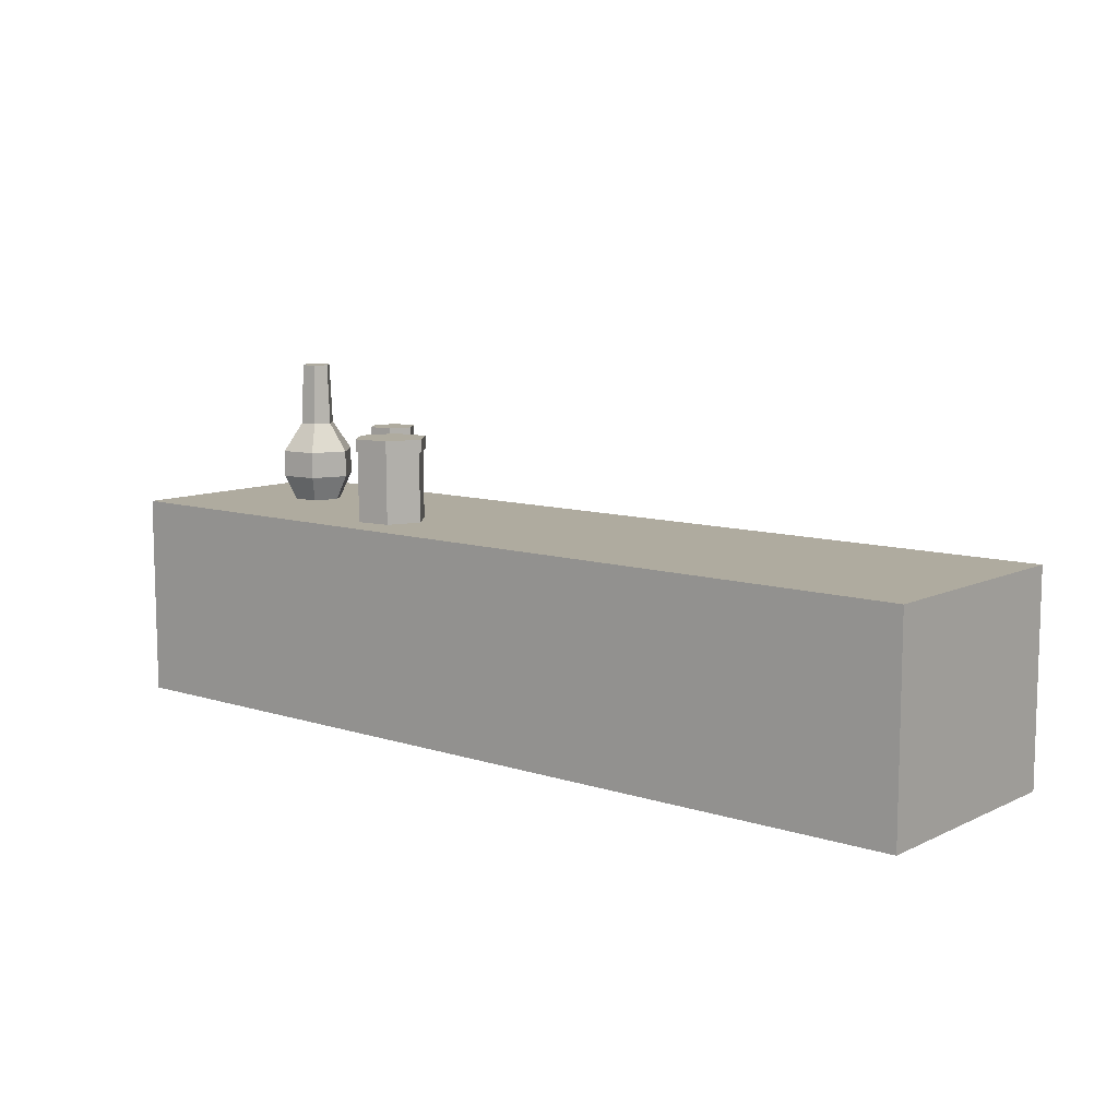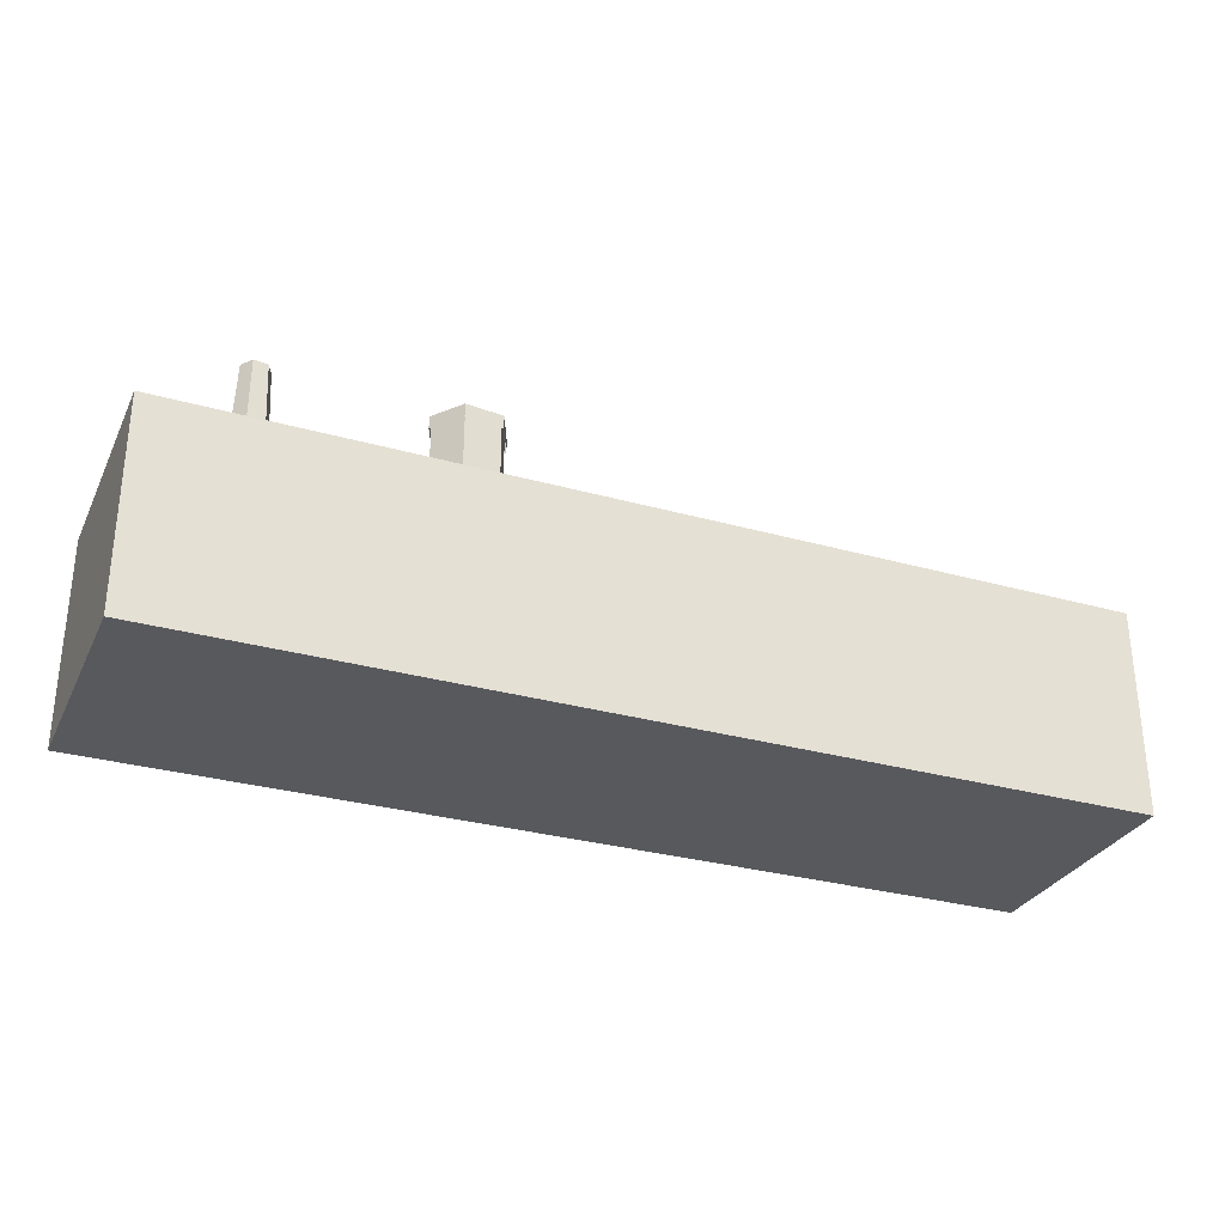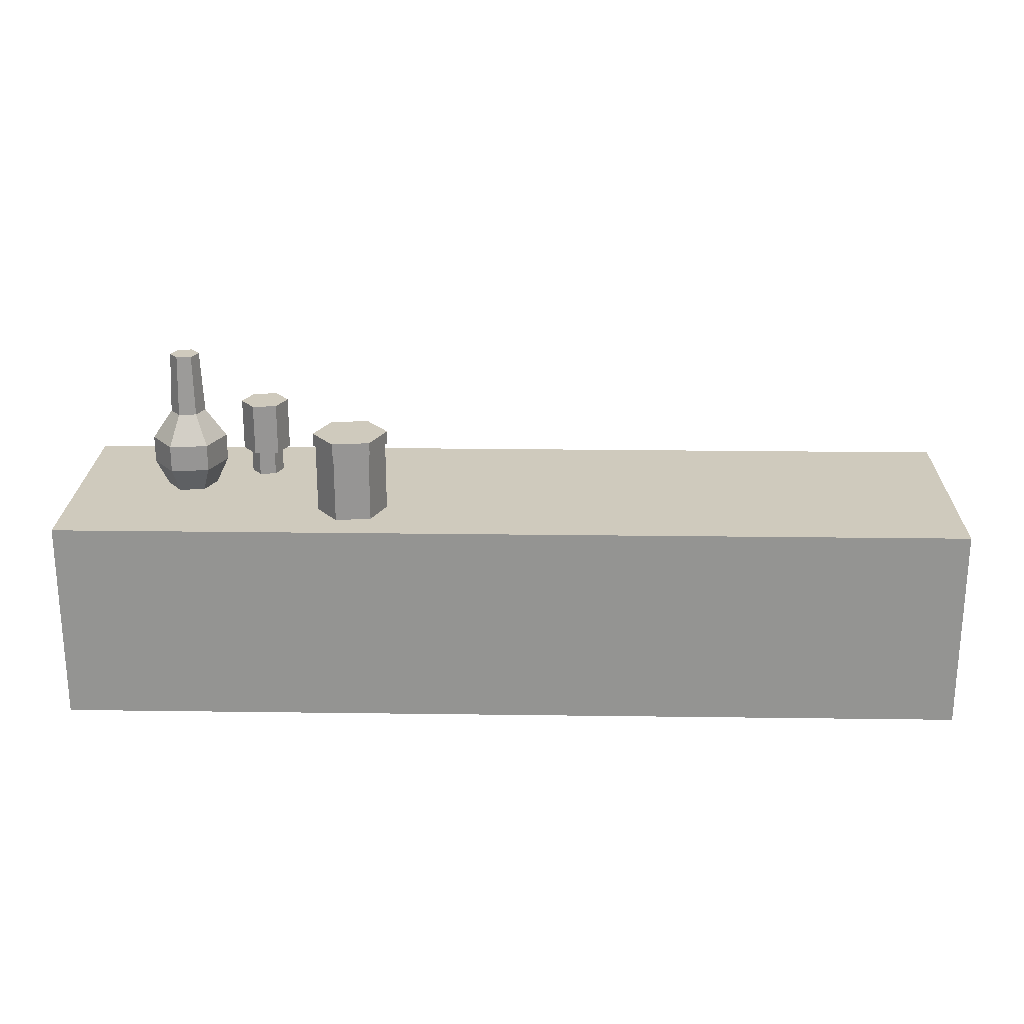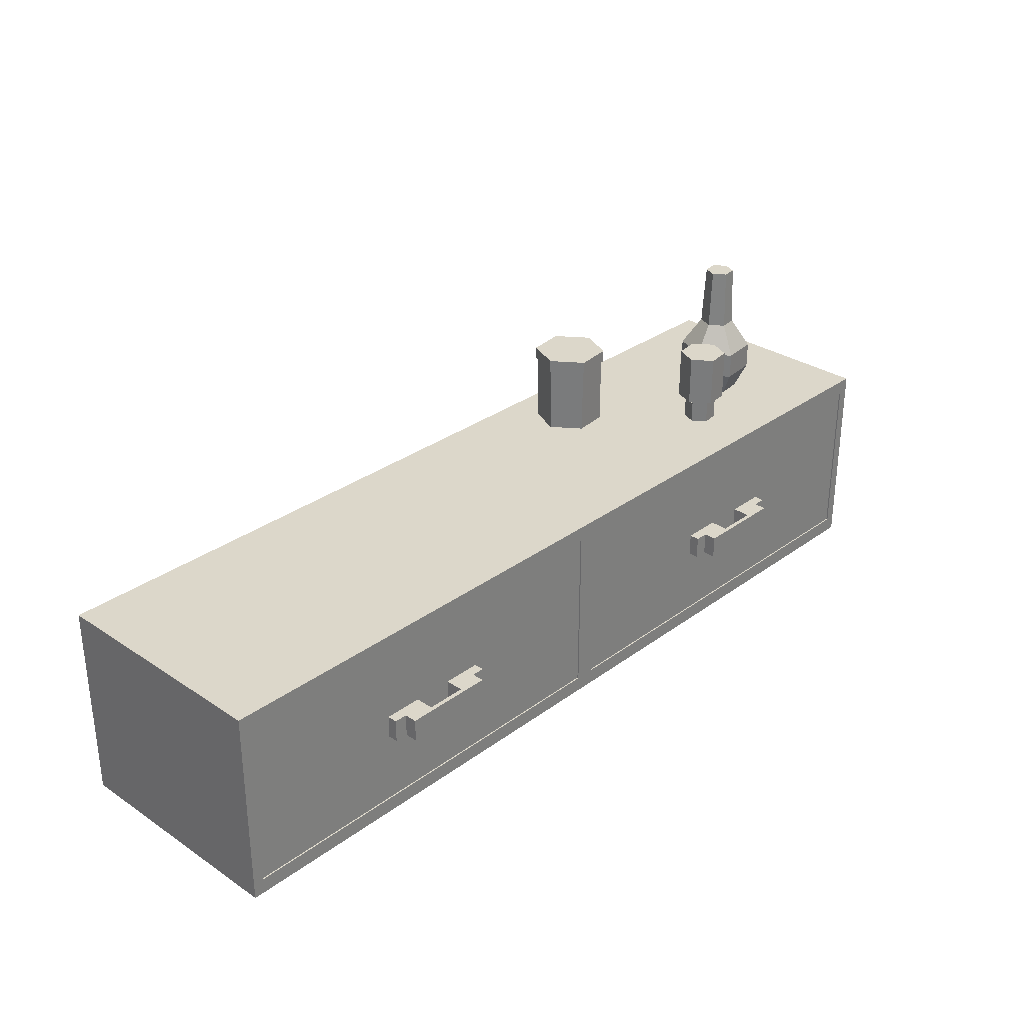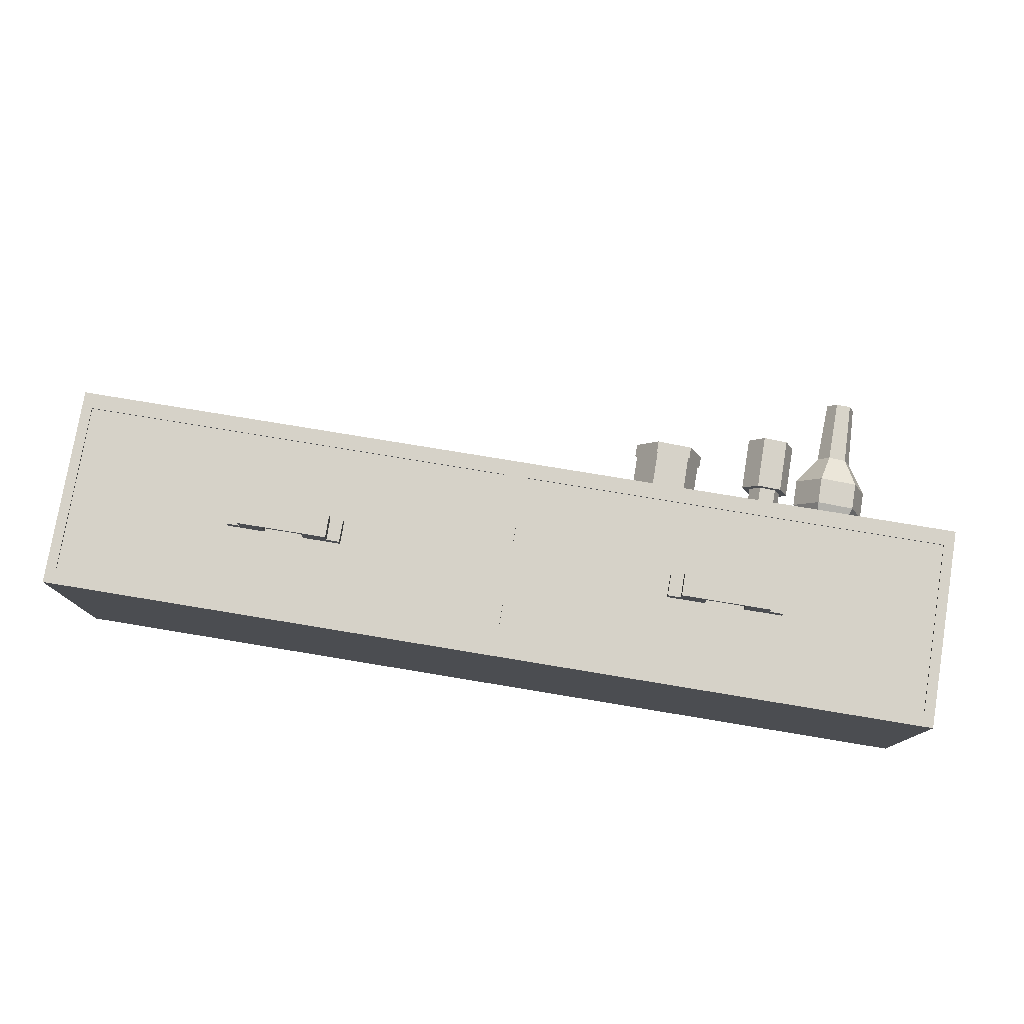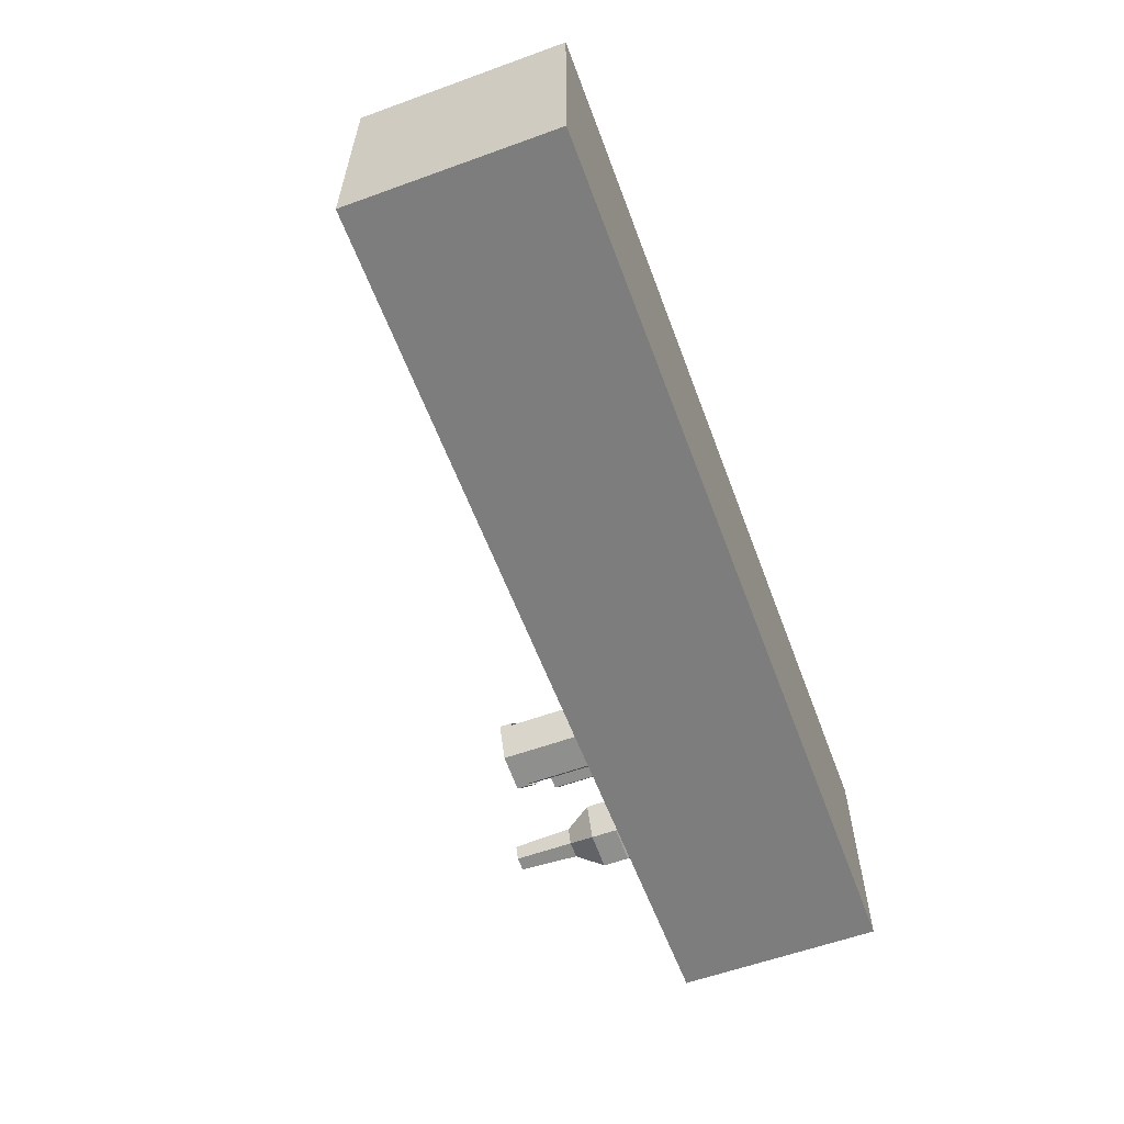
<metadata>
{"format":"obj","ext":"obj","renderer":"f3d","projection":"perspective","resolution":1024,"background":"white","views":[{"elev":9.6,"azim":-140.4,"up":"+Y"},{"elev":-30.2,"azim":157.6,"up":"+Y"},{"elev":22.9,"azim":-178.8,"up":"+Y"},{"elev":30.7,"azim":-46.5,"up":"+Y"},{"elev":77.6,"azim":9.4,"up":"+Z"},{"elev":-59.3,"azim":-69.6,"up":"+Z"}]}
</metadata>
<code>
g body_care_products.014_Cylinder.148
v 5.01 3.685 -0.929
v 5.01 6.492 -0.929
v 4.27 3.685 -1.921
v 4.27 6.492 -1.921
v 4.759 3.685 -3.057
v 4.759 6.492 -3.057
v 5.988 3.685 -3.202
v 5.988 6.492 -3.202
v 6.728 3.685 -2.21
v 6.728 6.492 -2.21
v 6.239 3.685 -1.074
v 6.239 6.492 -1.074
v 5.01 6.071 -0.929
v 4.27 6.071 -1.921
v 4.759 6.071 -3.057
v 5.988 6.071 -3.202
v 6.728 6.071 -2.21
v 6.239 6.071 -1.074
v 4.979 6.591 -0.8575
v 4.193 6.591 -1.912
v 4.713 6.591 -3.12
v 6.019 6.591 -3.274
v 6.805 6.591 -2.219
v 6.285 6.591 -1.011
v 4.979 6.143 -0.8575
v 4.193 6.143 -1.912
v 4.713 6.143 -3.12
v 6.019 6.143 -3.274
v 6.805 6.143 -2.219
v 6.285 6.143 -1.011
v 9.316 3.685 1.185
v 9.316 4.606 1.185
v 9.658 3.685 1.644
v 9.658 4.606 1.644
v 9.432 3.685 2.169
v 9.432 4.606 2.169
v 8.864 3.685 2.236
v 8.864 4.606 2.236
v 8.522 3.685 1.778
v 8.522 4.606 1.778
v 8.748 3.685 1.252
v 8.748 4.606 1.252
v 9.933 4.606 1.611
v 9.426 4.606 0.931
v 9.598 4.606 2.391
v 8.755 4.606 2.49
v 8.247 4.606 1.81
v 8.583 4.606 1.03
v 9.933 6.461 1.611
v 9.426 6.461 0.931
v 9.598 6.461 2.391
v 8.755 6.461 2.49
v 8.247 6.461 1.81
v 8.583 6.461 1.03
v 11.36 3.685 1.151
v 11.5 8.721 0.81
v 10.83 3.685 0.4408
v 11.2 8.721 0.3974
v 11.18 3.685 -0.3728
v 11.4 8.721 -0.07544
v 12.06 3.685 -0.4764
v 11.91 8.721 -0.1357
v 12.59 3.685 0.2335
v 12.22 8.721 0.2769
v 12.24 3.685 1.047
v 12.02 8.721 0.7497
v 11.18 4.58 1.554
v 10.39 4.58 0.4921
v 10.92 4.58 -0.7247
v 12.23 4.58 -0.8797
v 13.02 4.58 0.1822
v 12.5 4.58 1.399
v 11.18 5.52 1.554
v 10.39 5.52 0.4921
v 10.92 5.52 -0.7247
v 12.23 5.52 -0.8797
v 13.02 5.52 0.1822
v 12.5 5.52 1.399
v 11.46 6.542 0.9034
v 11.1 6.542 0.4093
v 11.34 6.542 -0.157
v 11.95 6.542 -0.2291
v 12.32 6.542 0.265
v 12.08 6.542 0.8313
v -0.213 -3.527 -4.31
v -0.213 3.665 -4.31
v -0.5994 -2.971 4.056
v -0.5994 3.109 4.056
v -16.32 -3.527 -4.342
v -16.32 3.665 -4.342
v -15.97 -2.971 4.026
v -15.97 3.109 4.026
v -0.2295 3.665 4.057
v -0.2295 -3.527 4.057
v -16.34 -3.527 4.025
v -16.34 3.665 4.025
v -0.5846 3.109 -3.457
v -0.5846 -2.971 -3.457
v -15.95 -2.971 -3.488
v -15.95 3.109 -3.488
v 15.9 -3.527 -4.278
v 15.9 3.665 -4.278
v 15.51 -2.971 4.088
v 15.51 3.109 4.088
v -0.213 -3.527 -4.31
v -0.213 3.665 -4.31
v 0.1403 -2.971 4.057
v 0.1403 3.109 4.057
v 15.88 3.665 4.089
v 15.88 -3.527 4.089
v -0.2295 -3.527 4.057
v -0.2295 3.665 4.057
v 15.53 3.109 -3.426
v 15.53 -2.971 -3.426
v 0.1552 -2.971 -3.456
v 0.1552 3.109 -3.456
v 7.286 -0.3971 4.023
v 7.286 0.4195 4.023
v 7.286 -0.3971 4.381
v 7.286 0.4195 4.381
v 5.924 -0.3971 4.02
v 5.924 0.4195 4.02
v 5.924 -0.3971 4.378
v 5.924 0.4195 4.378
v 6.391 -0.3971 4.379
v 6.391 0.4195 4.379
v 6.392 -0.3971 4.021
v 6.392 0.4195 4.021
v 7.285 0.4195 4.827
v 7.285 -0.3971 4.827
v 6.39 -0.3971 4.825
v 6.39 0.4195 4.825
v 7.285 0.4195 4.675
v 7.285 -0.3971 4.675
v 6.39 -0.3971 4.673
v 6.39 0.4195 4.673
v 9.605 0.4195 4.831
v 9.605 -0.3971 4.831
v 9.606 0.4195 4.68
v 9.606 -0.3971 4.68
v 8.712 0.4195 4.026
v 8.712 -0.3971 4.026
v 8.712 0.4195 4.384
v 8.712 -0.3971 4.384
v 10.07 0.4195 4.029
v 10.07 -0.3971 4.029
v 10.07 0.4195 4.386
v 10.07 -0.3971 4.386
v 9.606 0.4195 4.385
v 9.606 -0.3971 4.385
v 9.607 0.4195 4.028
v 9.607 -0.3971 4.028
v 8.711 -0.3971 4.678
v 8.711 0.4195 4.678
v 9.606 0.4195 4.68
v 9.606 -0.3971 4.68
v -8.824 -0.3971 3.991
v -8.824 0.4195 3.991
v -8.824 -0.3971 4.349
v -8.824 0.4195 4.349
v -10.19 -0.3971 3.989
v -10.19 0.4195 3.989
v -10.19 -0.3971 4.346
v -10.19 0.4195 4.346
v -9.719 -0.3971 4.347
v -9.719 0.4195 4.347
v -9.718 -0.3971 3.99
v -9.718 0.4195 3.99
v -8.825 0.4195 4.795
v -8.825 -0.3971 4.795
v -9.72 -0.3971 4.793
v -9.72 0.4195 4.793
v -8.825 0.4195 4.643
v -8.825 -0.3971 4.643
v -9.719 -0.3971 4.642
v -9.719 0.4195 4.642
v -6.505 0.4195 4.799
v -6.505 -0.3971 4.799
v -6.504 0.4195 4.648
v -6.504 -0.3971 4.648
v -7.398 0.4195 3.994
v -7.398 -0.3971 3.994
v -7.398 0.4195 4.352
v -7.398 -0.3971 4.352
v -6.036 0.4195 3.997
v -6.036 -0.3971 3.997
v -6.037 0.4195 4.355
v -6.037 -0.3971 4.355
v -6.504 0.4195 4.354
v -6.504 -0.3971 4.354
v -6.503 0.4195 3.996
v -6.503 -0.3971 3.996
v -7.399 -0.3971 4.646
v -7.399 0.4195 4.646
v -6.504 0.4195 4.648
v -6.504 -0.3971 4.648
v 15.51 -2.971 4.039
v 15.52 -2.971 -2.024
v 15.05 3.109 3.57
v 15.06 3.109 -1.557
v 0.1404 -2.971 4.009
v 0.1524 -2.971 -2.055
v 0.6027 3.109 3.541
v 0.6128 3.109 -1.585
v 15.52 3.109 -2.024
v 15.51 3.109 4.039
v 0.1404 3.109 4.009
v 0.1524 3.109 -2.055
v 15.06 -2.367 -1.557
v 15.05 -2.367 3.57
v 0.6027 -2.367 3.541
v 0.6128 -2.367 -1.585
v -0.5993 -2.971 4.008
v -0.5873 -2.971 -2.056
v -1.06 3.109 3.538
v -1.05 3.109 -1.589
v -15.97 -2.971 3.977
v -15.96 -2.971 -2.086
v -15.51 3.109 3.51
v -15.5 3.109 -1.617
v -0.5873 3.109 -2.056
v -0.5993 3.109 4.008
v -15.97 3.109 3.977
v -15.96 3.109 -2.086
v -1.05 -2.367 -1.589
v -1.06 -2.367 3.538
v -15.51 -2.367 3.51
v -15.5 -2.367 -1.617
g body_care_products.014_m_softred
f 13 2 4 14
f 14 4 6 15
f 15 6 8 16
f 16 8 10 17
f 4 2 12 10 8 6
f 17 10 12 18
f 18 12 2 13
f 1 3 5 7 9 11
f 11 18 13 1
f 9 17 18 11
f 7 16 17 9
f 5 15 16 7
f 3 14 15 5
f 1 13 14 3
f 38 36 45 46
f 31 33 35 37 39 41
f 46 45 51 52
f 32 42 48 44
f 36 34 43 45
f 34 32 44 43
f 42 40 47 48
f 40 38 46 47
f 49 50 54 53 52 51
f 47 46 52 53
f 48 47 53 54
f 43 44 50 49
f 44 48 54 50
f 45 43 49 51
f 79 56 58 80
f 83 64 66 84
f 84 66 56 79
f 55 57 59 61 63 65
f 65 72 67 55
f 63 71 72 65
f 61 70 71 63
f 59 69 70 61
f 57 68 69 59
f 55 67 68 57
f 72 78 73 67
f 71 77 78 72
f 67 73 74 68
f 78 84 79 73
f 77 83 84 78
f 76 82 83 77
f 75 81 82 76
f 74 80 81 75
f 73 79 80 74
f 85 86 93 94
f 91 87 98 99
f 95 96 90 89
f 89 90 86 85
f 94 95 89 85
f 96 93 86 90
f 98 97 100 99
f 88 92 100 97
f 92 91 99 100
f 87 88 97 98
f 101 102 109 110
f 107 103 114 115
f 111 112 106 105
f 105 106 102 101
f 110 111 105 101
f 112 109 102 106
f 114 113 116 115
f 104 108 116 113
f 108 107 115 116
f 103 104 113 114
f 117 118 120 119
f 127 128 118 117
f 125 123 121 127
f 124 126 128 122
f 119 125 127 117
f 121 122 128 127
f 134 133 139 140
f 136 135 131 132
f 135 134 130 131
f 125 119 134 135
f 119 120 133 134
f 140 139 137 138
f 130 134 140 138
f 147 148 146 145
f 150 144 142 152
f 148 150 152 146
f 144 150 156 153
f 150 149 155 156
f 157 158 160 159
f 167 168 158 157
f 165 163 161 167
f 159 165 167 157
f 161 162 168 167
f 174 173 179 180
f 176 175 171 172
f 175 174 170 171
f 165 159 174 175
f 159 160 173 174
f 180 179 177 178
f 170 174 180 178
f 187 188 186 185
f 190 184 182 192
f 188 190 192 186
f 184 190 196 193
f 190 189 195 196
f 197 198 205 206
f 203 199 210 211
f 207 208 202 201
f 201 202 198 197
f 206 207 201 197
f 208 205 198 202
f 200 199 206 205
f 199 203 207 206
f 204 200 205 208
f 203 204 208 207
f 210 209 212 211
f 200 204 212 209
f 204 203 211 212
f 199 200 209 210
f 213 214 221 222
f 219 215 226 227
f 223 224 218 217
f 217 218 214 213
f 222 223 217 213
f 224 221 214 218
f 216 215 222 221
f 215 219 223 222
f 220 216 221 224
f 219 220 224 223
f 226 225 228 227
f 216 220 228 225
f 220 219 227 228
f 215 216 225 226
g body_care_products.014_m_red
f 25 19 20 26
f 26 20 21 27
f 27 21 22 28
f 28 22 23 29
f 20 19 24 23 22 21
f 29 23 24 30
f 30 24 19 25
f 31 32 34 33
f 33 34 36 35
f 35 36 38 37
f 37 38 40 39
f 39 40 42 41
f 41 42 32 31
f 80 58 60 81
f 81 60 62 82
f 82 62 64 83
f 58 56 66 64 62 60
f 70 76 77 71
f 69 75 76 70
f 68 74 75 69
f 88 87 94 93
f 87 91 95 94
f 92 88 93 96
f 91 92 96 95
f 104 103 110 109
f 103 107 111 110
f 108 104 109 112
f 107 108 112 111
f 125 126 124 123
f 123 124 122 121
f 126 120 118 128
f 130 129 132 131
f 133 136 132 129
f 120 126 136 133
f 126 125 135 136
f 133 129 137 139
f 129 130 138 137
f 141 142 144 143
f 149 150 148 147
f 149 147 145 151
f 143 149 151 141
f 149 143 154 155
f 143 144 153 154
f 165 166 164 163
f 163 164 162 161
f 166 160 158 168
f 164 166 168 162
f 170 169 172 171
f 173 176 172 169
f 160 166 176 173
f 166 165 175 176
f 173 169 177 179
f 169 170 178 177
f 181 182 184 183
f 189 190 188 187
f 189 187 185 191
f 183 189 191 181
f 189 183 194 195
f 183 184 193 194

</code>
